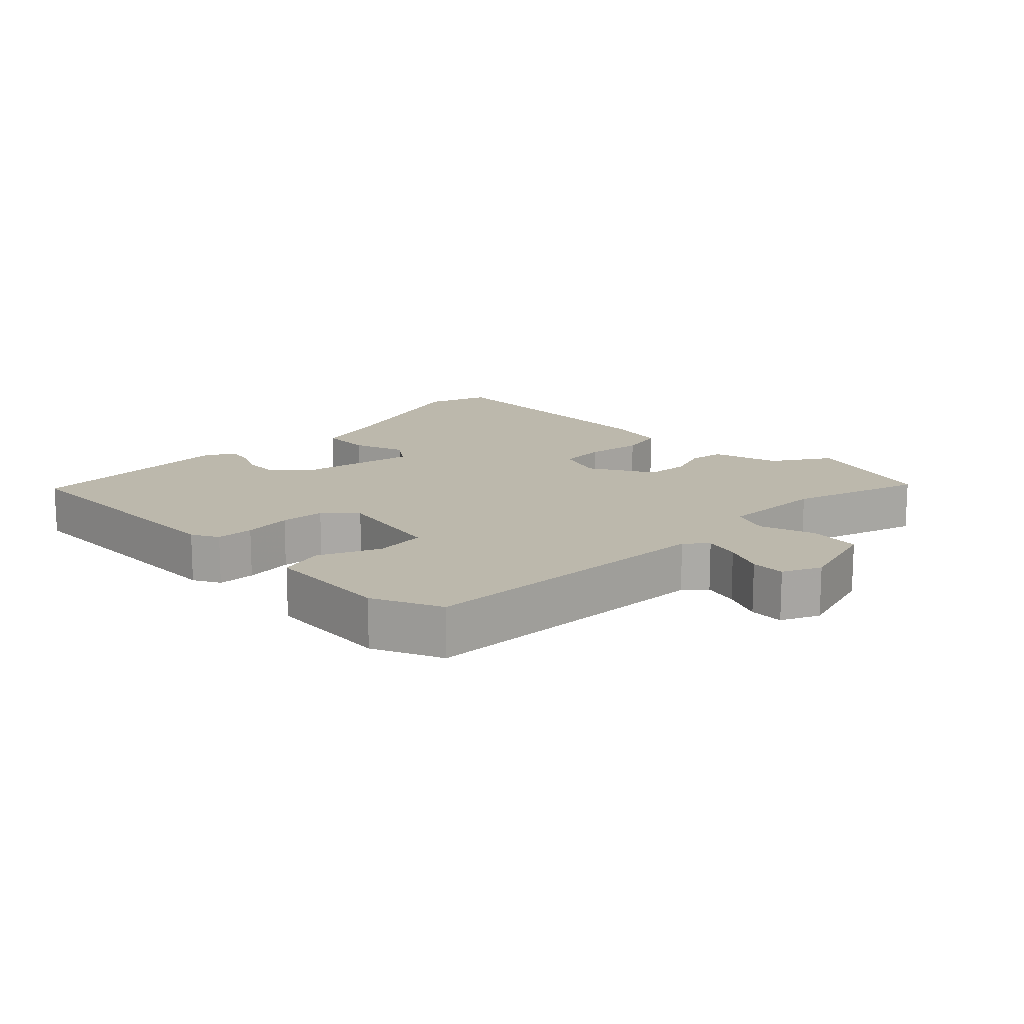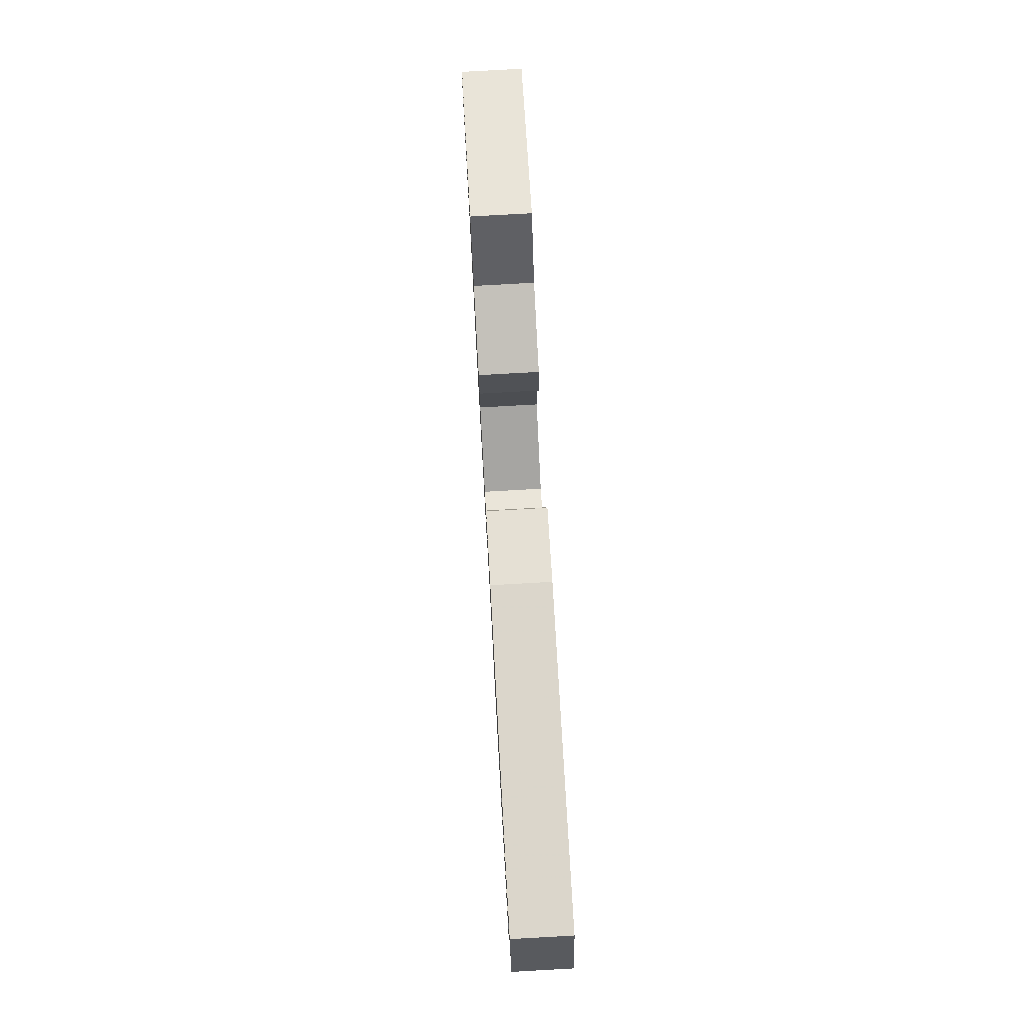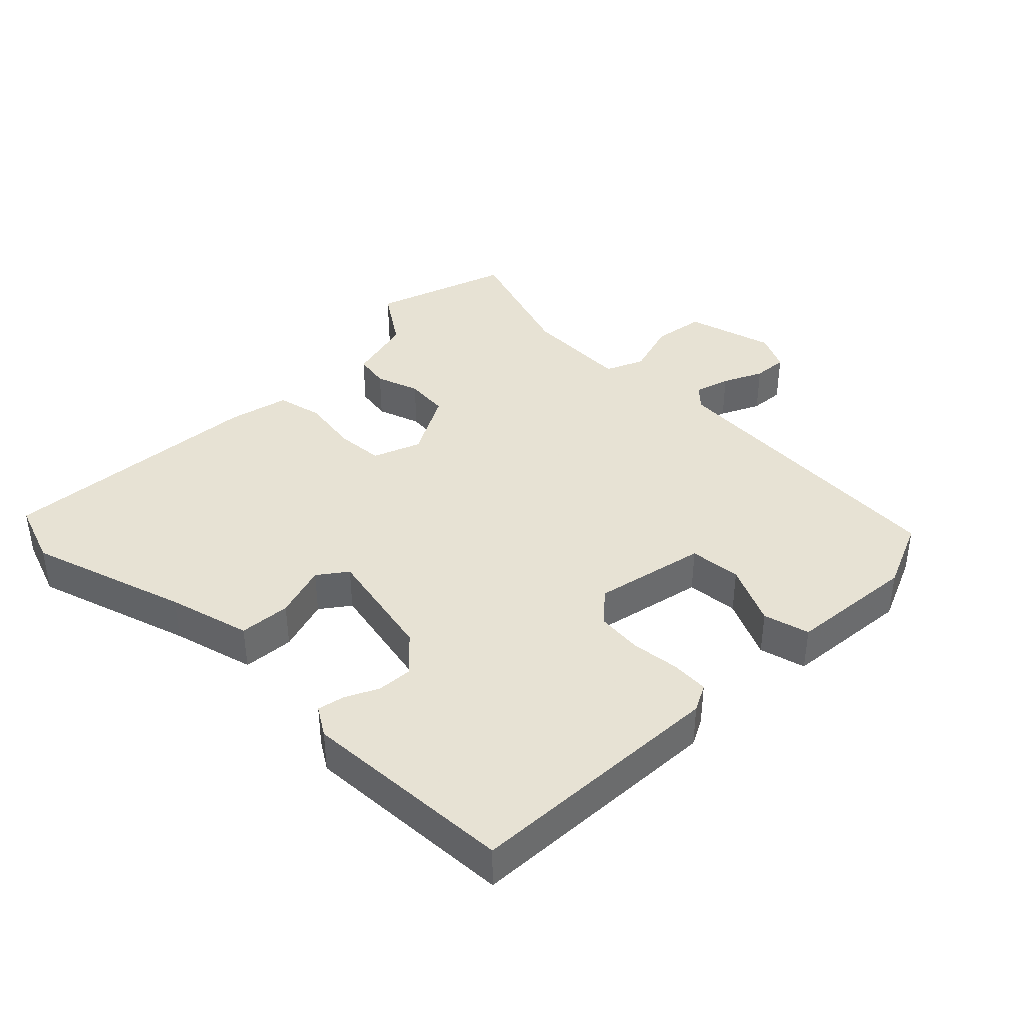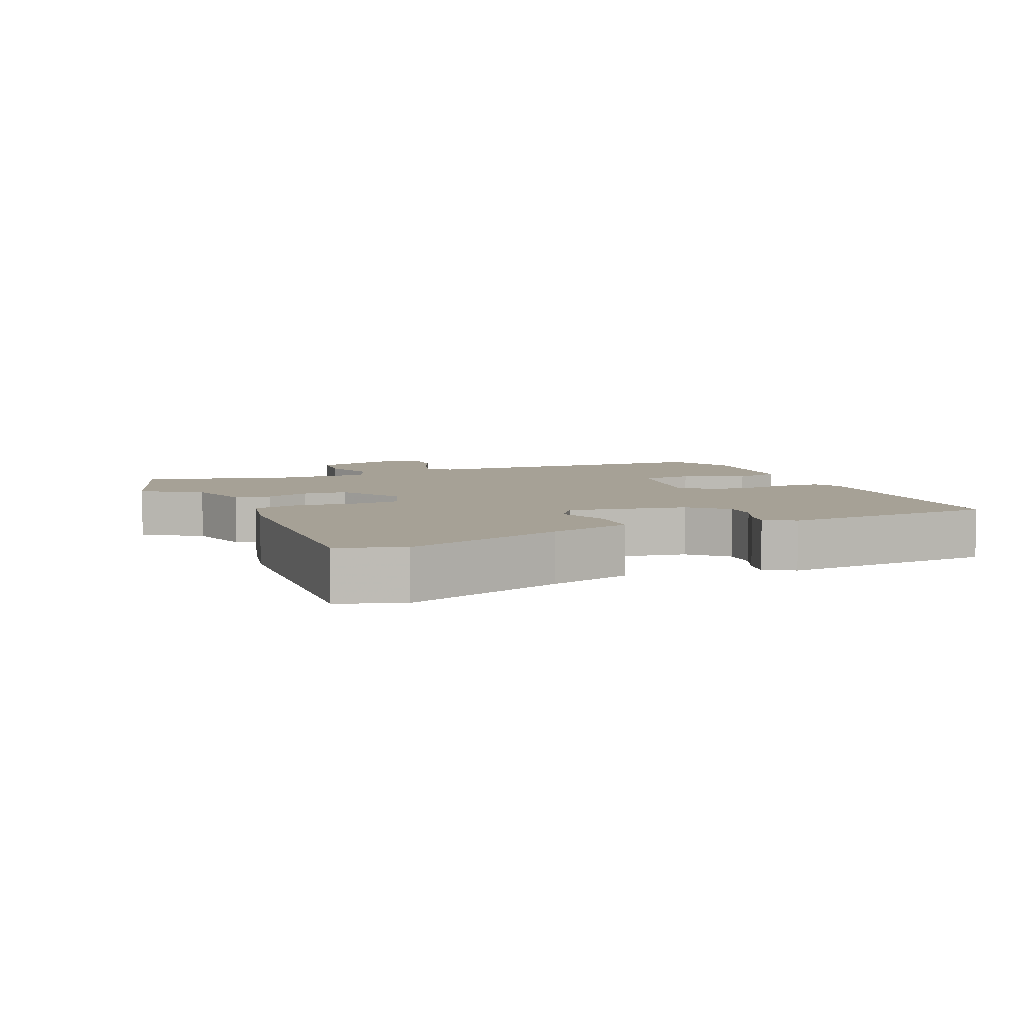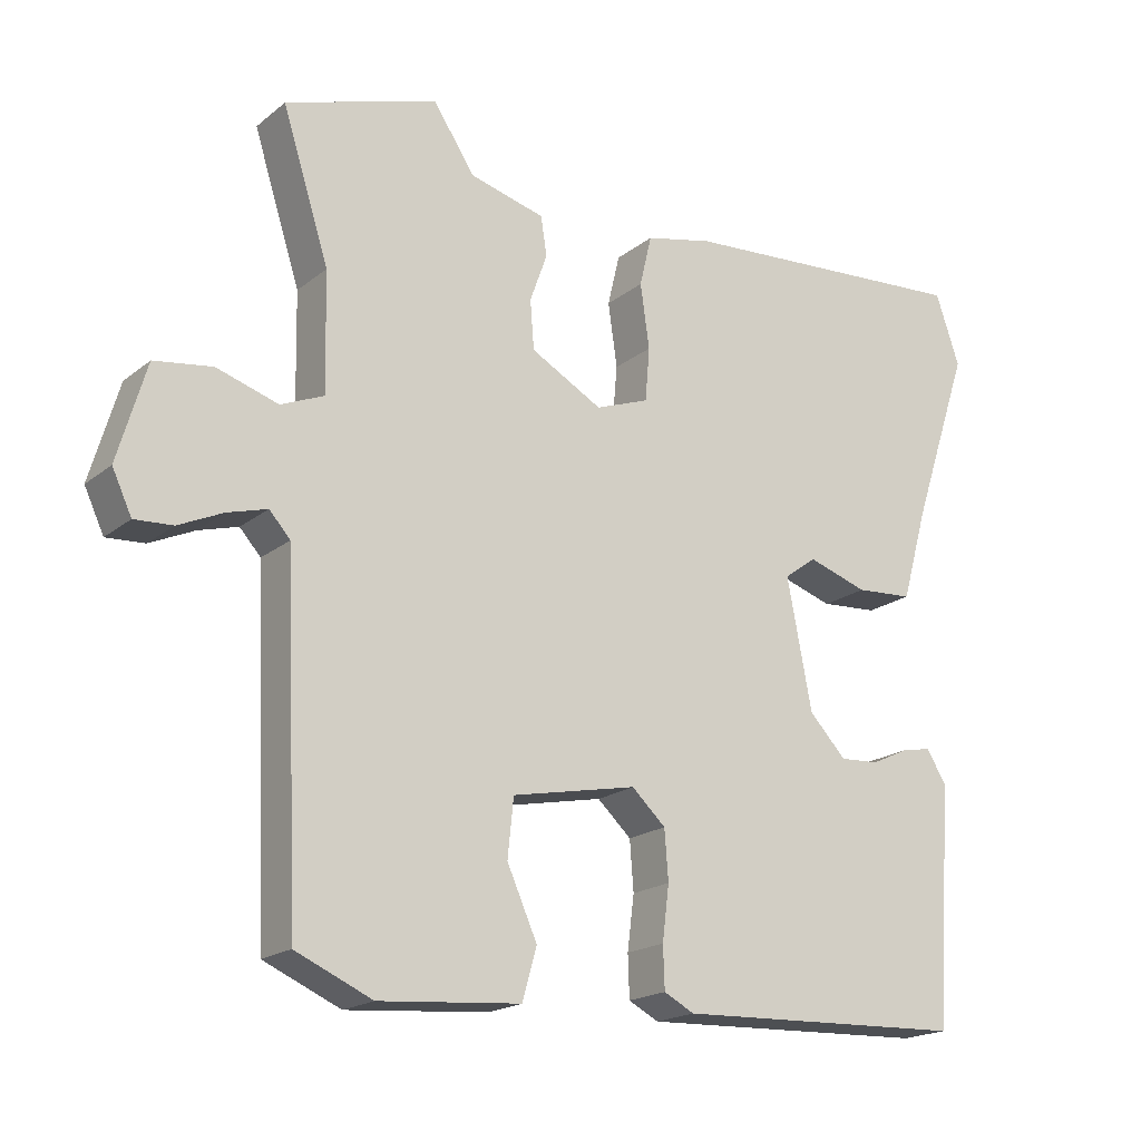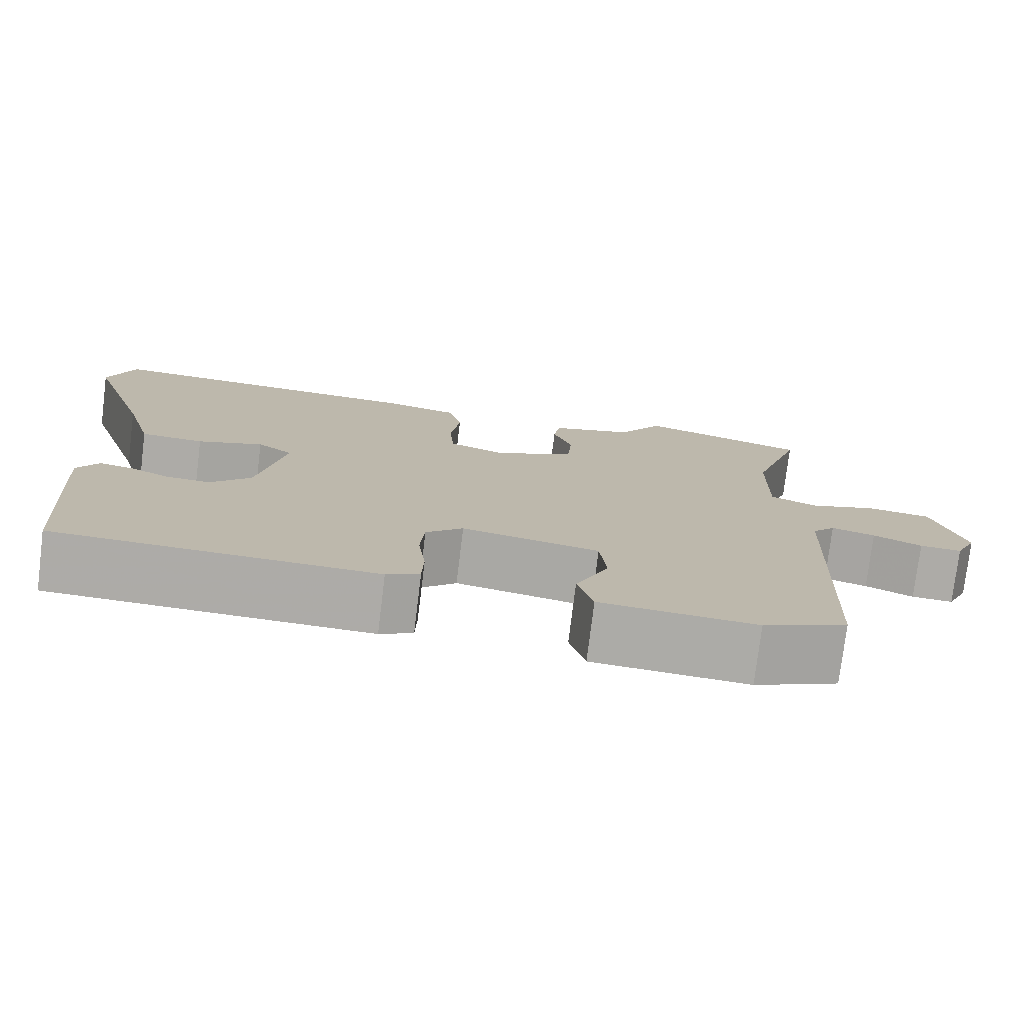
<metadata>
{"format":"obj","ext":"obj","renderer":"f3d","projection":"perspective","resolution":1024,"background":"white","views":[{"elev":14.6,"azim":-135.2,"up":"+Y"},{"elev":77.4,"azim":86.8,"up":"+Z"},{"elev":39.7,"azim":135.6,"up":"+Y"},{"elev":6.2,"azim":66.5,"up":"+Y"},{"elev":-18.8,"azim":-34.3,"up":"+Z"},{"elev":-76.6,"azim":173.0,"up":"+Z"}]}
</metadata>
<code>
v -0.465 0.07 -0.49
v -0.484 0.07 -0.038
v -0.512 0.07 -0.007
v -0.565 0.07 -0.022
v -0.624 0.07 -0.049
v -0.675 0.07 -0.052
v -0.701 0.07 0.004
v -0.663 0.07 0.134
v -0.586 0.07 0.145
v -0.504 0.07 0.119
v -0.447 0.07 0.143
v -0.45 0.07 0.3
v -0.512 0.07 0.496
v -0.309 0.07 0.561
v -0.254 0.07 0.477
v -0.154 0.07 0.45
v -0.146 0.07 0.398
v -0.169 0.07 0.334
v -0.164 0.07 0.269
v -0.069 0.07 0.216
v 0.002 0.07 0.242
v 0.008 0.07 0.313
v -0.004 0.07 0.398
v 0.012 0.07 0.466
v 0.102 0.07 0.486
v 0.496 0.07 0.512
v 0.528 0.07 0.418
v 0.451 0.07 0.185
v 0.417 0.07 0.064
v 0.341 0.07 0.059
v 0.262 0.07 0.085
v 0.219 0.07 0.054
v 0.252 0.07 -0.118
v 0.301 0.07 -0.17
v 0.353 0.07 -0.167
v 0.402 0.07 -0.144
v 0.442 0.07 -0.136
v 0.468 0.07 -0.179
v 0.447 0.07 -0.495
v 0.061 0.07 -0.509
v 0.021 0.07 -0.488
v 0.019 0.07 -0.432
v 0.028 0.07 -0.36
v 0.023 0.07 -0.294
v -0.022 0.07 -0.252
v -0.188 0.07 -0.285
v -0.196 0.07 -0.362
v -0.156 0.07 -0.452
v -0.175 0.07 -0.52
v -0.363 0.07 -0.535
v -0.465 0 -0.49
v -0.484 0 -0.038
v -0.512 0 -0.007
v -0.565 0 -0.022
v -0.624 0 -0.049
v -0.675 0 -0.052
v -0.701 0 0.004
v -0.663 0 0.134
v -0.586 0 0.145
v -0.504 0 0.119
v -0.447 0 0.143
v -0.45 0 0.3
v -0.512 0 0.496
v -0.309 0 0.561
v -0.254 0 0.477
v -0.154 0 0.45
v -0.146 0 0.398
v -0.169 0 0.334
v -0.164 0 0.269
v -0.069 0 0.216
v 0.002 0 0.242
v 0.008 0 0.313
v -0.004 0 0.398
v 0.012 0 0.466
v 0.102 0 0.486
v 0.496 0 0.512
v 0.528 0 0.418
v 0.451 0 0.185
v 0.417 0 0.064
v 0.341 0 0.059
v 0.262 0 0.085
v 0.219 0 0.054
v 0.252 0 -0.118
v 0.301 0 -0.17
v 0.353 0 -0.167
v 0.402 0 -0.144
v 0.442 0 -0.136
v 0.468 0 -0.179
v 0.447 0 -0.495
v 0.061 0 -0.509
v 0.021 0 -0.488
v 0.019 0 -0.432
v 0.028 0 -0.36
v 0.023 0 -0.294
v -0.022 0 -0.252
v -0.188 0 -0.285
v -0.196 0 -0.362
v -0.156 0 -0.452
v -0.175 0 -0.52
v -0.363 0 -0.535
f 50 1 2
f 49 50 2
f 48 49 2
f 47 48 2
f 46 47 2
f 45 46 2 3
f 41 42 43
f 40 41 43
f 39 40 43
f 38 39 43
f 37 38 43
f 36 37 43
f 35 36 43
f 34 35 43 44
f 33 34 44 45
f 28 29 30 31
f 27 28 31
f 26 27 31
f 25 26 31
f 24 25 31
f 23 24 31
f 22 23 31
f 21 22 31 32
f 33 45 3
f 32 33 3
f 21 32 3
f 20 21 3
f 15 16 17 18
f 15 18 19
f 14 15 19
f 13 14 19
f 12 13 19
f 8 9 10
f 7 8 10
f 6 7 10
f 5 6 10
f 4 5 10
f 4 10 11
f 3 4 11
f 20 3 11
f 11 12 19 20
f 52 51 100
f 52 100 99
f 52 99 98
f 52 98 97
f 52 97 96
f 53 52 96 95
f 93 92 91
f 93 91 90
f 93 90 89
f 93 89 88
f 93 88 87
f 93 87 86
f 93 86 85
f 94 93 85 84
f 95 94 84 83
f 81 80 79 78
f 81 78 77
f 81 77 76
f 81 76 75
f 81 75 74
f 81 74 73
f 81 73 72
f 82 81 72 71
f 53 95 83
f 53 83 82
f 53 82 71
f 53 71 70
f 68 67 66 65
f 69 68 65
f 69 65 64
f 69 64 63
f 69 63 62
f 60 59 58
f 60 58 57
f 60 57 56
f 60 56 55
f 60 55 54
f 61 60 54
f 61 54 53
f 61 53 70
f 70 69 62 61
f 1 51 52 2
f 2 52 53 3
f 3 53 54 4
f 4 54 55 5
f 5 55 56 6
f 6 56 57 7
f 7 57 58 8
f 8 58 59 9
f 9 59 60 10
f 10 60 61 11
f 11 61 62 12
f 12 62 63 13
f 13 63 64 14
f 14 64 65 15
f 15 65 66 16
f 16 66 67 17
f 17 67 68 18
f 18 68 69 19
f 19 69 70 20
f 20 70 71 21
f 21 71 72 22
f 22 72 73 23
f 23 73 74 24
f 24 74 75 25
f 25 75 76 26
f 26 76 77 27
f 27 77 78 28
f 28 78 79 29
f 29 79 80 30
f 30 80 81 31
f 31 81 82 32
f 32 82 83 33
f 33 83 84 34
f 34 84 85 35
f 35 85 86 36
f 36 86 87 37
f 37 87 88 38
f 38 88 89 39
f 39 89 90 40
f 40 90 91 41
f 41 91 92 42
f 42 92 93 43
f 43 93 94 44
f 44 94 95 45
f 45 95 96 46
f 46 96 97 47
f 47 97 98 48
f 48 98 99 49
f 49 99 100 50
f 50 100 51 1

</code>
